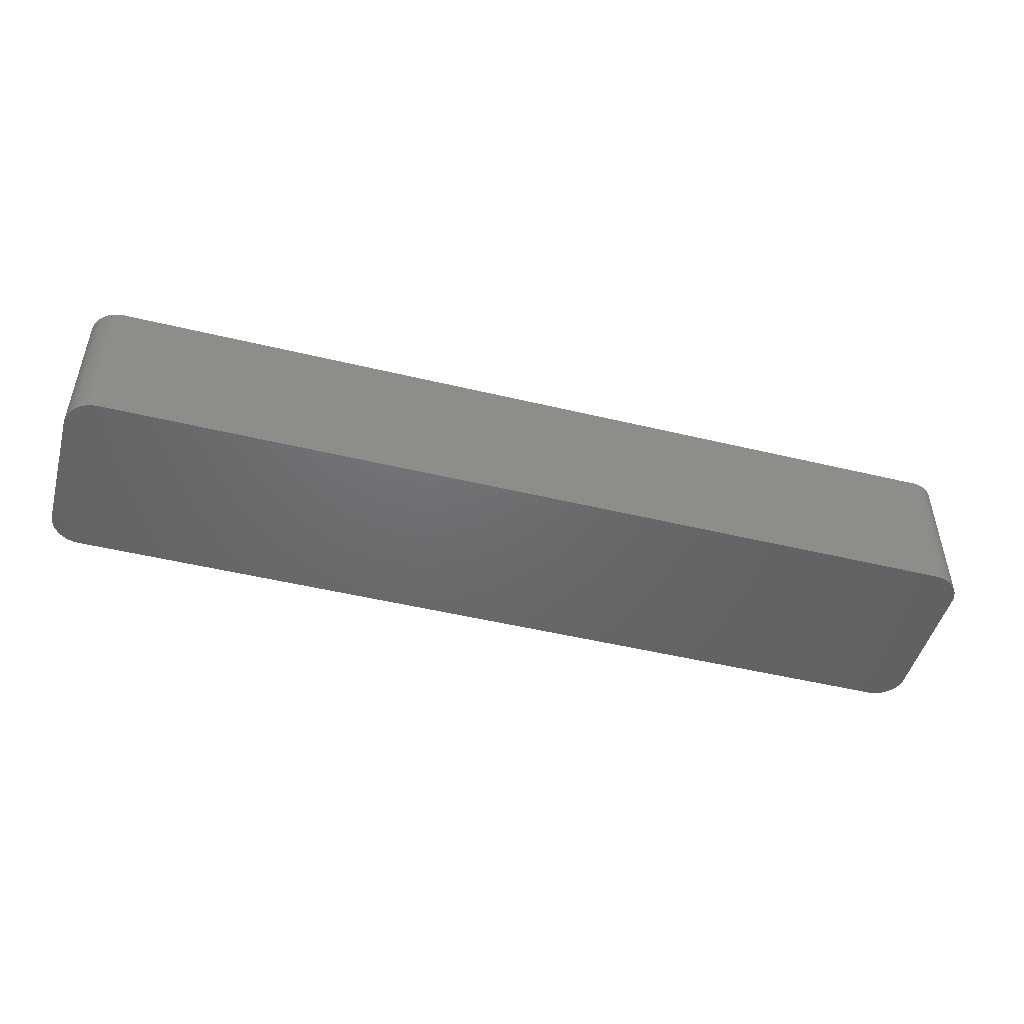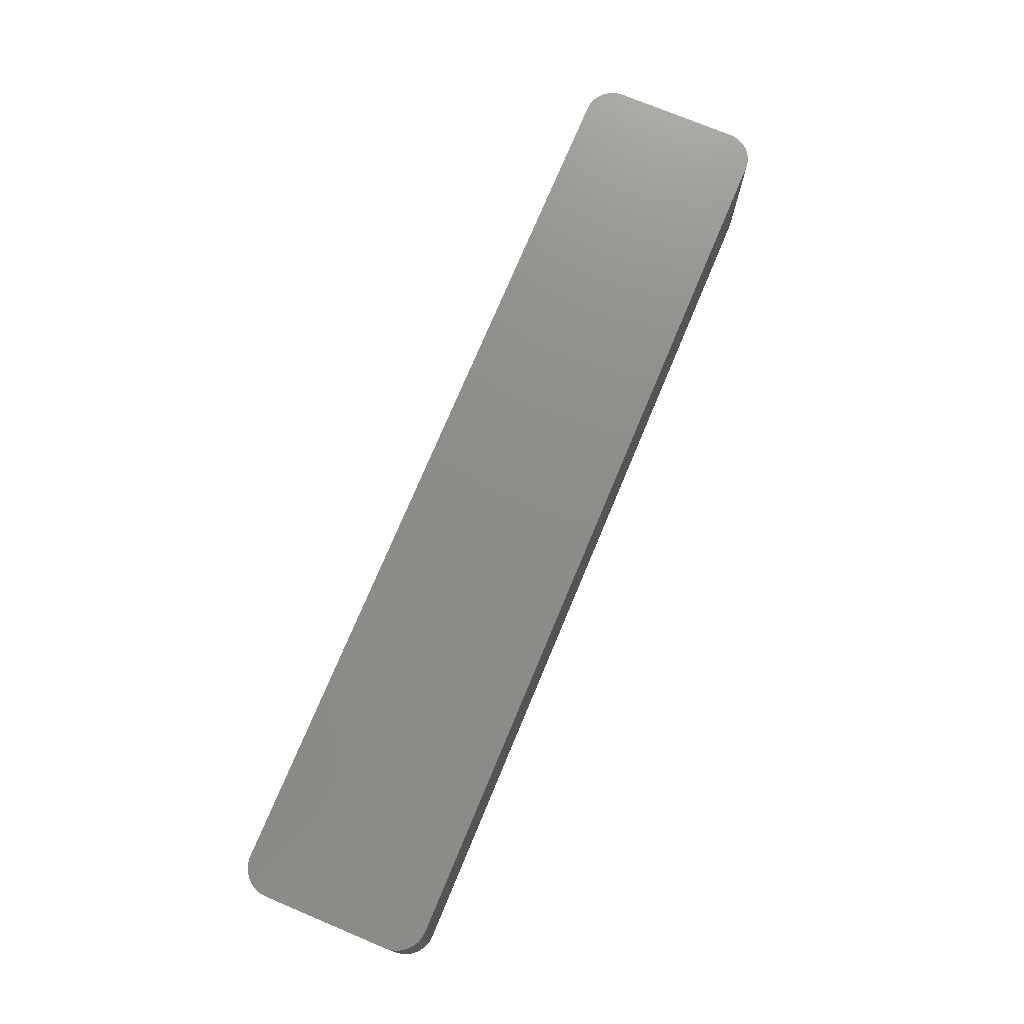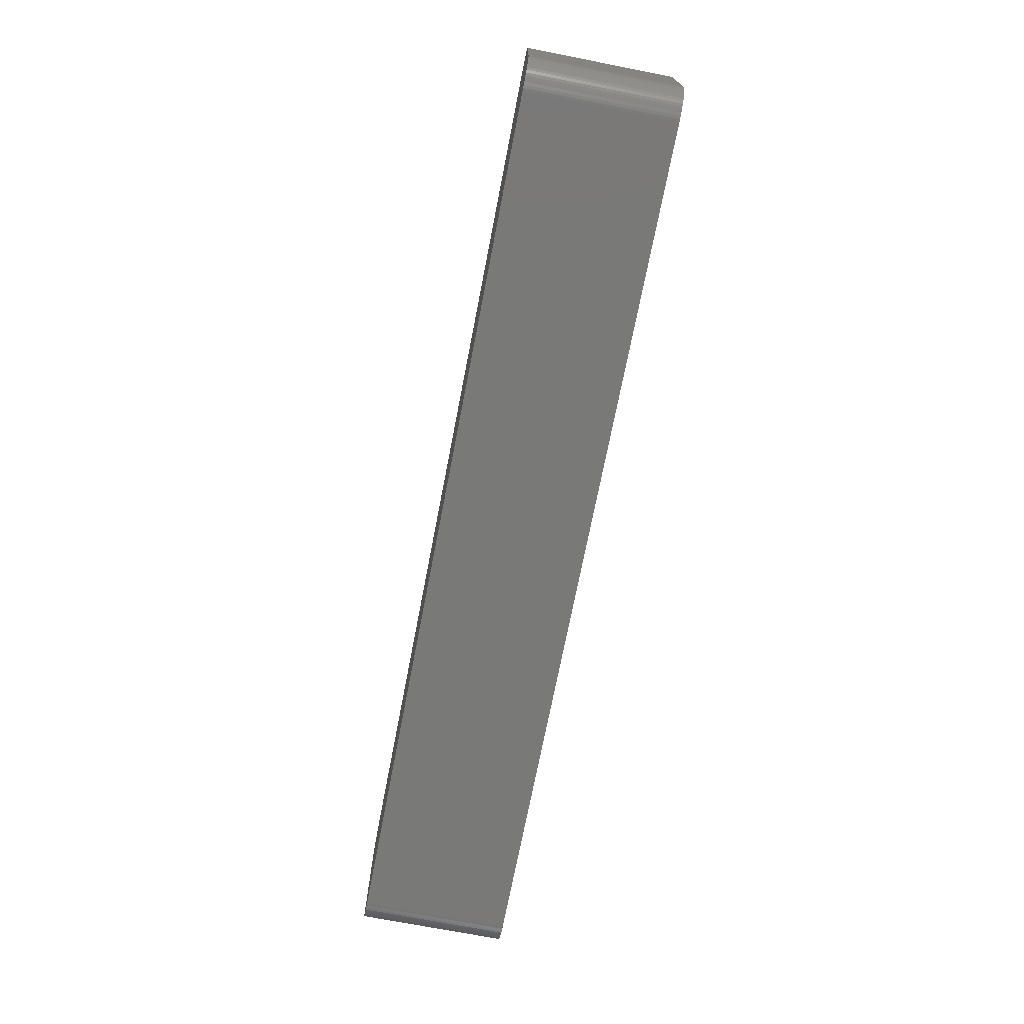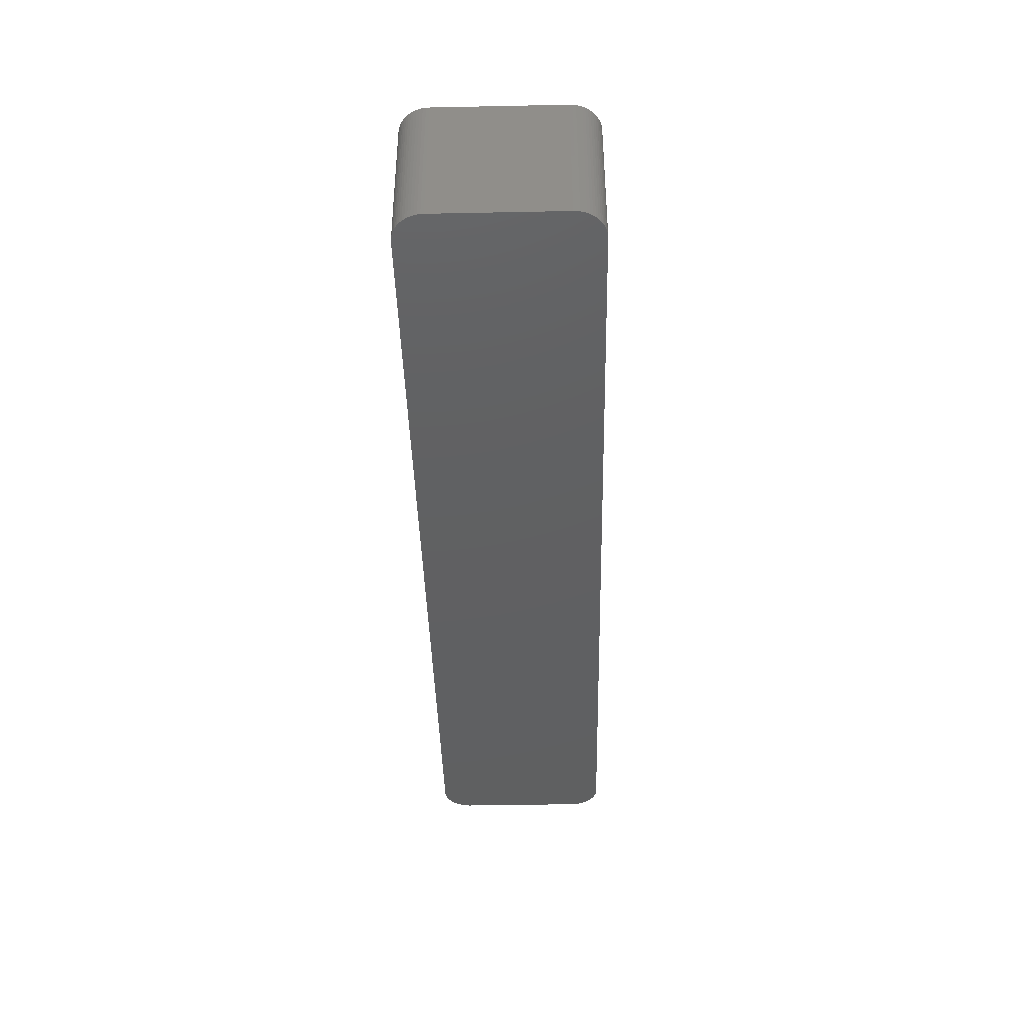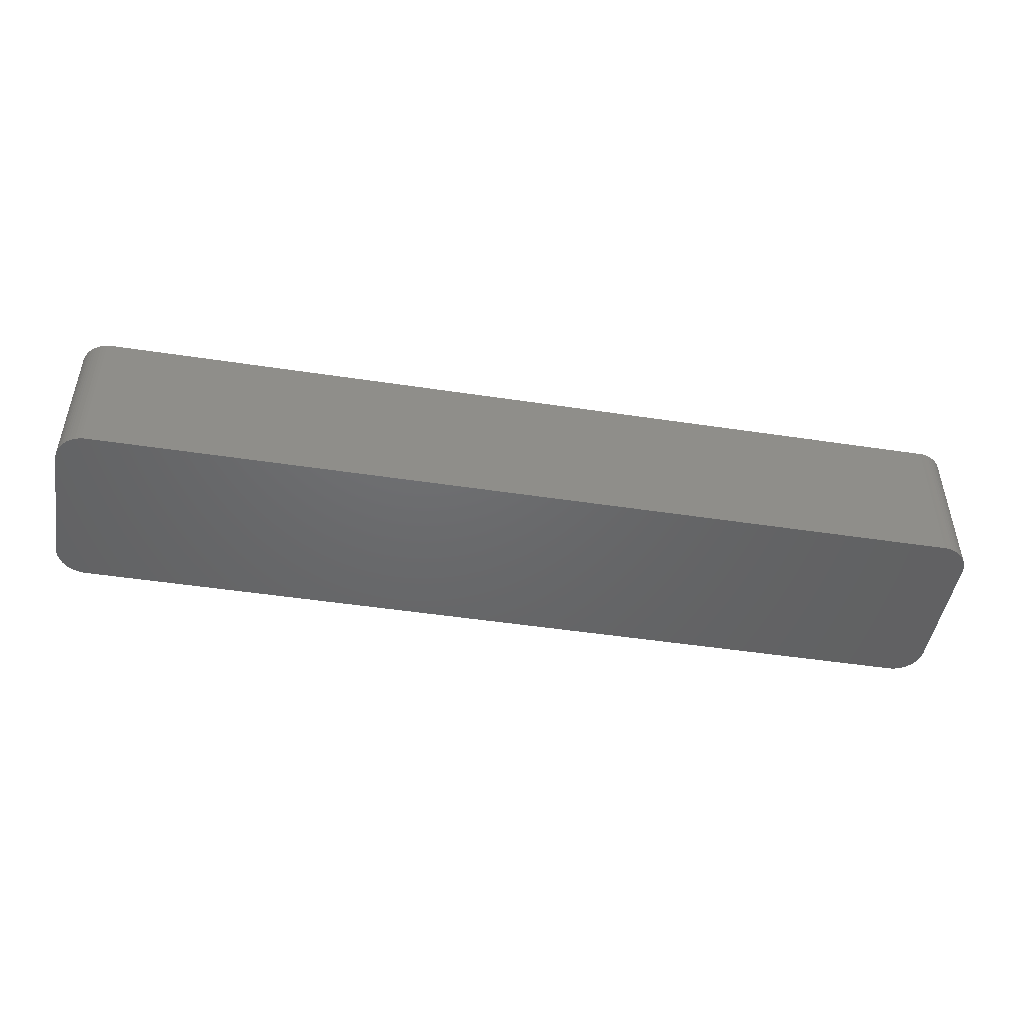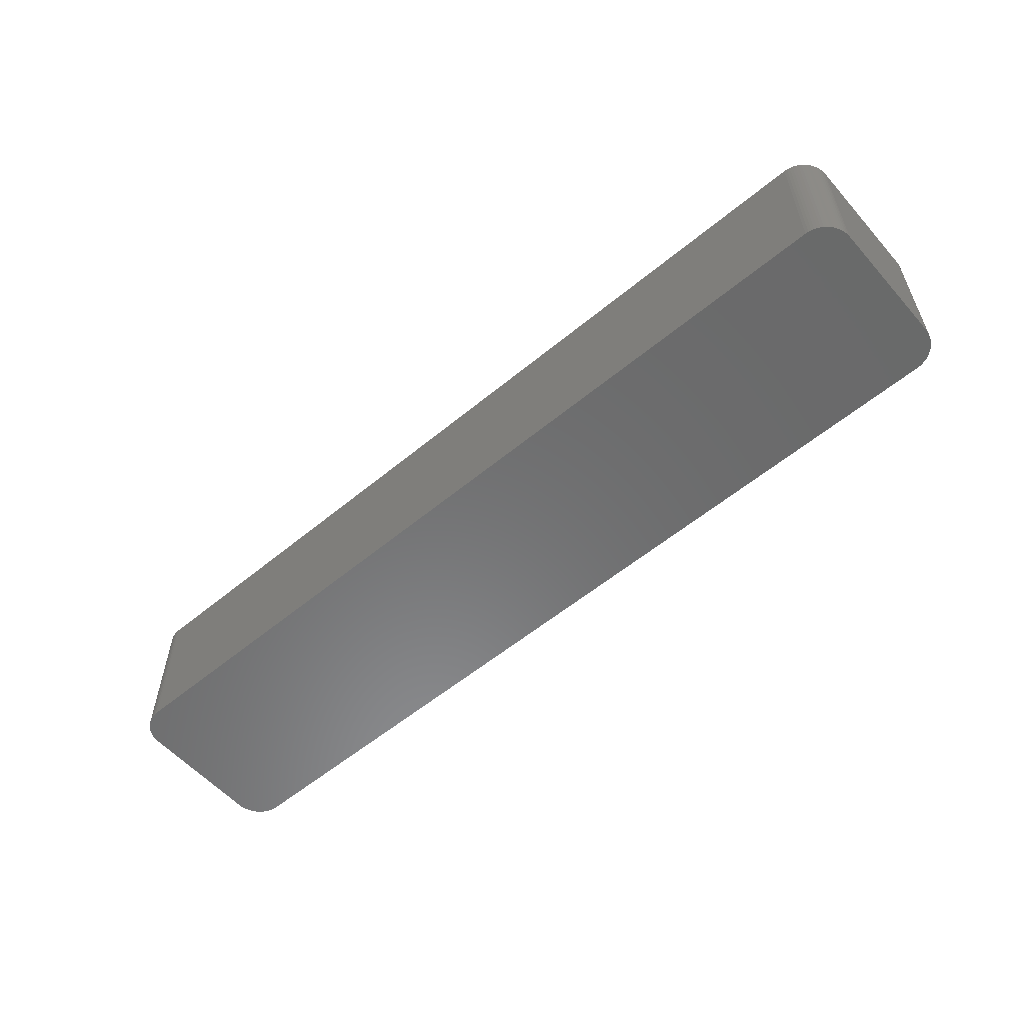
<metadata>
{"format":"stl","ext":"stl","renderer":"f3d","projection":"perspective","resolution":1024,"background":"white","views":[{"elev":-48.2,"azim":164.9,"up":"+Z"},{"elev":74.5,"azim":-67.3,"up":"+Z"},{"elev":-71.9,"azim":79.0,"up":"+Y"},{"elev":-41.3,"azim":91.4,"up":"+Z"},{"elev":-47.6,"azim":170.3,"up":"+Z"},{"elev":-56.7,"azim":-139.2,"up":"+Z"}]}
</metadata>
<code>
# stl→obj: 172 verts, 340 faces
v 39.61 5.587 6.35
v 39.62 5.334 1.27
v 39.61 5.587 1.27
v -37.15 -7.873 -6.35
v 37.02 -7.873 -6.35
v 37.02 -7.873 6.35
v -37.15 7.873 6.35
v 39.57 -5.837 6.35
v 37.02 7.873 6.35
v -37.15 7.873 -6.35
v 39.62 -5.334 1.27
v 39.62 -5.334 6.35
v 39.61 -5.587 1.27
v 37.27 7.867 6.35
v 37.27 7.867 1.27
v 38.67 -7.32 -1.27
v 38.86 -7.152 1.27
v 38.67 -7.32 1.27
v 38.86 -7.152 -6.35
v 38.67 -7.32 -6.35
v 38.24 -7.594 -6.35
v 38.86 7.152 6.35
v 39.03 6.967 6.35
v 39.03 6.967 -6.35
v -37.4 7.854 1.27
v -37.4 7.854 6.35
v -37.4 -7.854 -6.35
v 37.02 7.873 1.27
v 38.24 7.594 6.35
v 37.02 7.873 -6.35
v 37.27 -7.867 -6.35
v 37.27 -7.867 6.35
v 38.46 -7.468 1.27
v 38.24 -7.594 1.27
v 39.31 6.549 6.35
v 37.52 7.835 6.35
v 37.52 7.835 -6.35
v 39.03 -6.967 -6.35
v 39.03 -6.967 1.27
v 39.62 5.334 -6.35
v -37.65 -7.81 6.35
v -37.15 -7.873 6.35
v -37.65 -7.81 1.27
v -39.6 5.713 6.35
v -39.62 -5.461 6.35
v -39.6 -5.713 6.35
v 39.42 6.321 6.35
v 39.31 6.549 -6.35
v 37.77 7.779 6.35
v 39.61 -5.587 6.35
v 39.57 -5.837 1.27
v 39.62 5.334 6.35
v 39.51 6.083 6.35
v 39.51 -6.083 6.35
v -37.89 -7.742 6.35
v 39.57 5.837 1.27
v 39.57 5.837 -6.35
v 39.51 6.083 -6.35
v -38.76 7.238 1.27
v -38.95 7.062 1.27
v -38.76 7.238 6.35
v -39.37 6.436 1.27
v -39.37 6.436 -6.35
v -39.47 6.203 -6.35
v 38.24 7.594 -6.35
v 39.61 5.587 -6.35
v 39.57 5.837 6.35
v 38.01 -7.698 6.35
v 39.31 -6.549 6.35
v 39.62 -5.334 -6.35
v 39.51 -6.083 -6.35
v 39.42 -6.321 6.35
v 39.42 -6.321 -6.35
v -37.4 -7.854 6.35
v -39.62 -5.207 -6.35
v -38.95 -7.062 -6.35
v 38.67 7.32 -1.27
v 38.67 7.32 6.35
v -39.62 -5.461 1.27
v -39.6 -5.713 -6.35
v -37.89 -7.742 -6.35
v -38.95 -7.062 6.35
v -38.76 7.238 -1.27
v -38.57 7.396 -1.27
v -37.89 7.742 1.27
v -37.89 7.742 -1.27
v -38.13 7.649 -1.27
v 38.01 7.698 -1.27
v 39.18 -6.765 -6.35
v 37.52 -7.835 -6.35
v 37.52 -7.835 6.35
v 39.31 -6.549 -6.35
v 38.67 -7.32 6.35
v 38.24 -7.594 6.35
v -39.6 5.713 -6.35
v -39.62 5.461 1.27
v -39.62 5.461 -6.35
v 38.01 7.698 6.35
v 38.86 7.152 -1.27
v 37.77 7.779 -6.35
v 38.01 7.698 -6.35
v 38.46 7.468 6.35
v -39.62 5.461 6.35
v -39.11 6.868 1.27
v -39.11 6.868 6.35
v -37.89 7.742 6.35
v -37.65 7.81 1.27
v -38.57 7.396 -6.35
v -38.76 7.238 -6.35
v -37.65 7.81 -1.27
v 39.61 -5.587 -1.27
v 39.18 6.765 -6.35
v 38.01 -7.698 -1.27
v 37.77 -7.779 -1.27
v 37.77 -7.779 6.35
v 38.46 -7.468 6.35
v 39.03 -6.967 6.35
v 38.86 -7.152 6.35
v -38.13 -7.649 1.27
v -39.37 -6.436 6.35
v -39.37 6.436 6.35
v -39.25 6.658 -6.35
v 39.18 6.765 6.35
v 38.67 7.32 -6.35
v 37.27 7.867 -6.35
v 38.46 7.468 -6.35
v -38.35 7.534 6.35
v -39.55 5.961 -6.35
v -39.47 6.203 6.35
v -38.13 7.649 6.35
v -39.11 6.868 -6.35
v -38.95 7.062 -6.35
v -38.35 7.534 -6.35
v -38.13 7.649 -6.35
v -37.65 7.81 6.35
v 39.42 6.321 -6.35
v 37.77 -7.779 -6.35
v 38.01 -7.698 -6.35
v 38.46 -7.468 -1.27
v 39.57 -5.837 -6.35
v 39.18 -6.765 6.35
v -38.35 -7.534 -6.35
v -38.13 -7.649 -6.35
v -39.47 -6.203 6.35
v -39.55 -5.961 -6.35
v -39.47 -6.203 -6.35
v -38.57 -7.396 6.35
v -39.25 6.658 6.35
v 38.86 7.152 -6.35
v -38.95 7.062 6.35
v -38.57 7.396 6.35
v -37.65 7.81 -6.35
v -37.89 7.742 -6.35
v 39.61 -5.587 -6.35
v -37.65 -7.81 -6.35
v -38.76 -7.238 6.35
v -38.57 -7.396 -6.35
v -39.25 -6.658 6.35
v -39.25 -6.658 -6.35
v -39.37 -6.436 -6.35
v -39.62 -5.461 -6.35
v -39.55 5.961 6.35
v -38.35 7.534 -1.27
v -37.4 7.854 -1.27
v 38.46 -7.468 -6.35
v -38.35 -7.534 6.35
v -38.13 -7.649 6.35
v -38.76 -7.238 -6.35
v -39.55 -5.961 6.35
v -39.11 -6.868 6.35
v -39.11 -6.868 -6.35
v -37.4 7.854 -6.35
f 1 2 3
f 4 5 6
f 7 6 1
f 6 8 1
f 7 9 10
f 11 12 13
f 1 14 7
f 14 15 9
f 16 17 18
f 19 20 21
f 1 22 14
f 23 24 22
f 25 26 7
f 4 27 10
f 14 9 7
f 9 28 10
f 22 29 14
f 15 30 28
f 31 32 6
f 31 4 10
f 21 33 34
f 8 12 1
f 1 35 22
f 36 37 15
f 17 38 39
f 11 40 2
f 41 42 6
f 7 41 6
f 43 27 41
f 44 45 46
f 15 28 9
f 10 30 31
f 47 48 35
f 29 49 14
f 2 40 3
f 28 30 10
f 13 50 8
f 51 13 8
f 2 12 11
f 12 52 1
f 35 23 22
f 30 24 40
f 1 53 35
f 53 47 35
f 8 54 51
f 18 33 16
f 42 27 4
f 46 55 41
f 56 57 58
f 30 40 31
f 41 55 43
f 7 46 41
f 59 60 61
f 62 63 64
f 37 65 24
f 49 36 14
f 40 66 3
f 24 66 40
f 12 50 13
f 8 50 12
f 2 52 12
f 1 52 2
f 1 67 53
f 3 67 1
f 68 69 8
f 6 68 8
f 11 70 40
f 40 70 31
f 54 71 51
f 72 73 54
f 31 5 4
f 6 5 31
f 27 74 41
f 6 42 4
f 27 75 10
f 27 76 75
f 49 37 36
f 77 78 22
f 79 80 46
f 7 44 46
f 55 81 43
f 46 82 55
f 83 60 59
f 59 84 83
f 61 84 59
f 85 86 87
f 29 65 88
f 14 36 15
f 13 70 11
f 73 89 21
f 67 56 53
f 3 56 67
f 31 90 91
f 6 91 68
f 73 92 89
f 68 21 34
f 69 72 8
f 18 17 93
f 68 93 69
f 33 94 34
f 70 73 21
f 69 73 72
f 42 74 27
f 41 74 42
f 75 95 10
f 96 97 75
f 49 98 88
f 24 99 22
f 37 100 65
f 88 101 100
f 77 102 78
f 22 78 29
f 44 95 96
f 7 61 44
f 44 103 45
f 75 45 96
f 95 64 10
f 104 105 60
f 85 106 107
f 84 108 109
f 87 106 85
f 107 110 86
f 21 90 31
f 70 21 31
f 13 111 70
f 51 111 13
f 24 112 66
f 3 66 56
f 56 58 53
f 53 58 47
f 91 32 31
f 6 32 91
f 68 113 21
f 114 115 91
f 93 33 18
f 94 116 93
f 72 54 8
f 39 38 89
f 68 94 93
f 34 94 68
f 70 71 73
f 73 71 54
f 17 19 38
f 93 117 69
f 117 17 39
f 17 118 93
f 55 119 81
f 46 120 82
f 62 64 121
f 64 122 10
f 23 112 24
f 112 123 35
f 77 124 102
f 22 99 77
f 30 37 24
f 37 125 15
f 29 98 49
f 88 98 29
f 65 126 124
f 65 124 24
f 29 102 65
f 78 102 29
f 106 127 61
f 7 106 61
f 45 79 46
f 75 79 45
f 96 103 44
f 45 103 96
f 95 128 64
f 121 122 62
f 128 129 64
f 61 121 44
f 106 130 127
f 131 132 10
f 107 86 85
f 133 134 10
f 107 135 25
f 10 25 7
f 112 58 66
f 48 136 58
f 21 137 90
f 91 90 114
f 114 113 68
f 137 138 113
f 68 115 114
f 91 115 68
f 33 139 16
f 21 139 33
f 33 116 94
f 93 116 33
f 71 140 51
f 70 140 71
f 69 141 89
f 39 89 117
f 117 118 17
f 93 118 117
f 27 142 76
f 81 143 142
f 144 145 146
f 82 147 55
f 76 146 75
f 120 144 146
f 95 97 96
f 75 97 95
f 122 148 105
f 104 131 122
f 23 123 112
f 35 123 23
f 49 100 37
f 88 100 49
f 30 125 37
f 15 125 30
f 99 124 77
f 99 149 124
f 106 135 107
f 7 135 106
f 104 122 105
f 122 131 10
f 61 105 121
f 105 150 60
f 60 132 131
f 84 151 127
f 25 110 107
f 110 152 153
f 112 48 58
f 35 48 112
f 66 57 56
f 58 57 66
f 114 137 113
f 90 137 114
f 70 154 140
f 51 140 111
f 16 19 17
f 89 38 21
f 69 92 73
f 89 92 69
f 117 141 69
f 89 141 117
f 27 81 142
f 81 155 43
f 76 156 82
f 147 157 142
f 120 158 82
f 159 160 146
f 79 161 80
f 146 80 75
f 44 128 95
f 44 162 128
f 121 129 44
f 64 129 121
f 60 131 104
f 127 163 84
f 65 101 88
f 100 101 65
f 102 126 65
f 124 126 102
f 24 149 99
f 124 149 24
f 135 26 25
f 7 26 135
f 61 150 105
f 60 150 61
f 87 130 106
f 127 130 87
f 87 163 127
f 83 109 132
f 61 151 84
f 127 151 61
f 25 164 110
f 10 164 25
f 47 136 48
f 58 136 47
f 21 138 137
f 113 138 21
f 111 154 70
f 140 154 111
f 21 165 139
f 38 19 21
f 119 166 142
f 55 167 119
f 27 155 81
f 43 155 27
f 156 157 147
f 82 156 147
f 76 168 156
f 142 157 76
f 46 144 120
f 46 169 144
f 76 159 146
f 158 170 82
f 80 145 46
f 146 145 80
f 75 161 79
f 80 161 75
f 129 162 44
f 128 162 129
f 122 63 62
f 64 63 122
f 121 148 122
f 105 148 121
f 83 132 60
f 132 109 10
f 16 20 19
f 139 20 16
f 119 143 81
f 142 143 119
f 147 166 55
f 142 166 147
f 157 168 76
f 156 168 157
f 159 158 120
f 159 171 158
f 120 160 159
f 146 160 120
f 76 171 159
f 82 171 76
f 145 169 46
f 144 169 145
f 84 109 83
f 109 108 10
f 20 165 21
f 139 165 20
f 166 167 55
f 119 167 166
f 171 170 158
f 82 170 171
f 163 108 84
f 108 133 10
f 163 133 108
f 87 133 163
f 87 134 133
f 86 134 87
f 134 153 10
f 86 153 134
f 110 153 86
f 153 152 10
f 164 152 110
f 152 172 10
f 164 172 152
f 10 172 164

</code>
